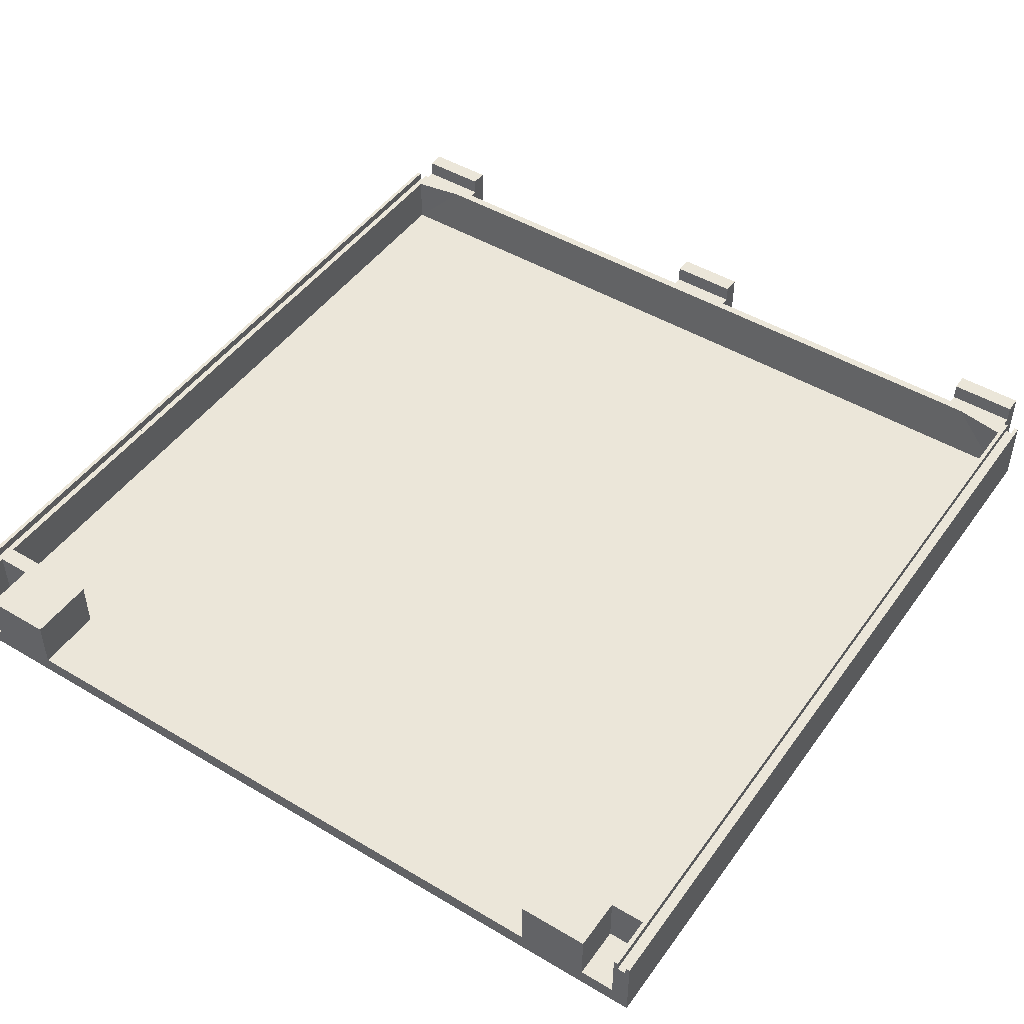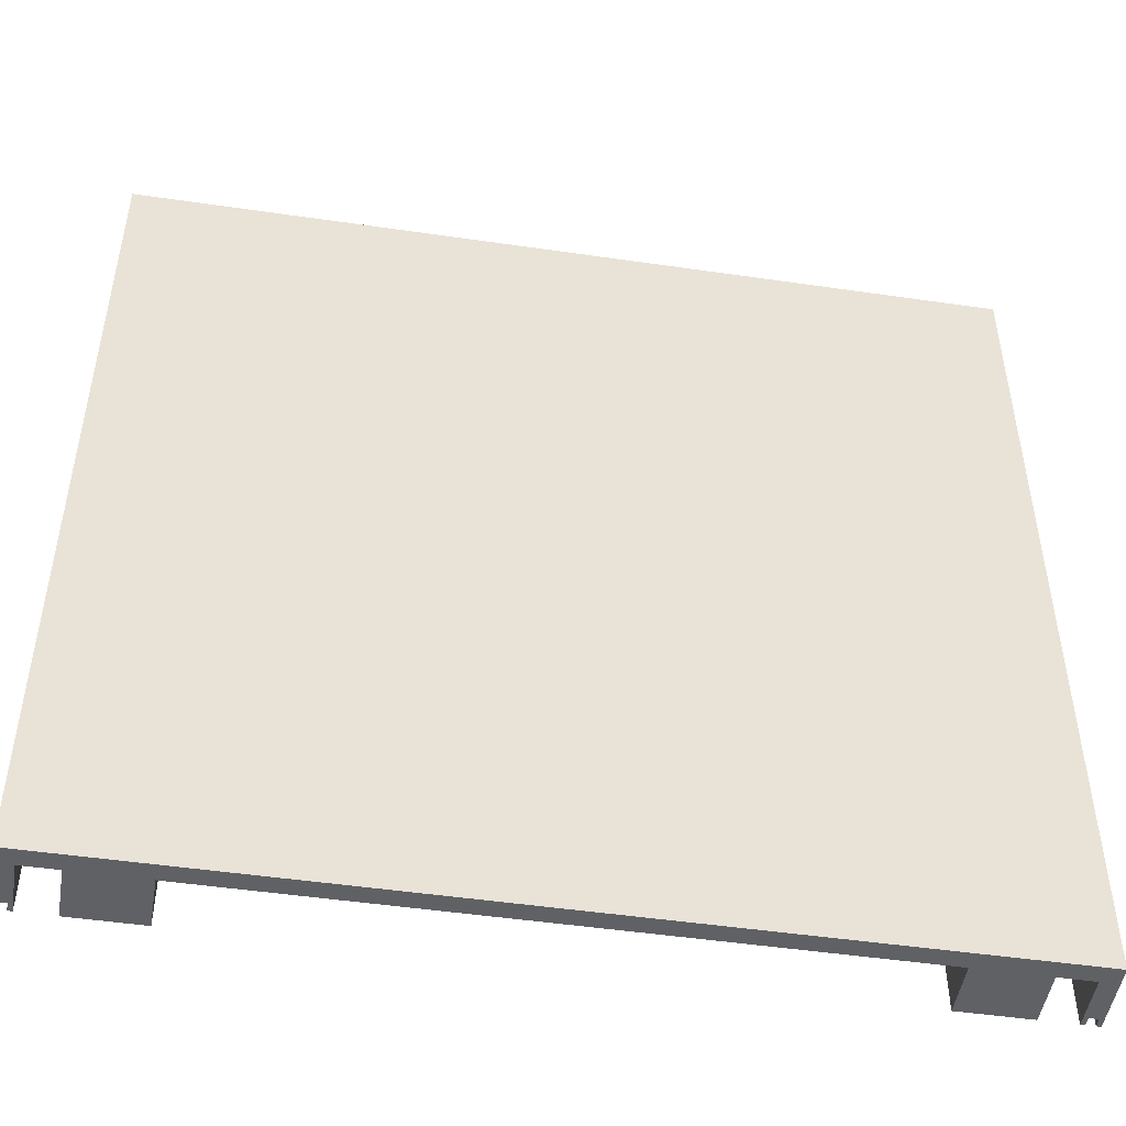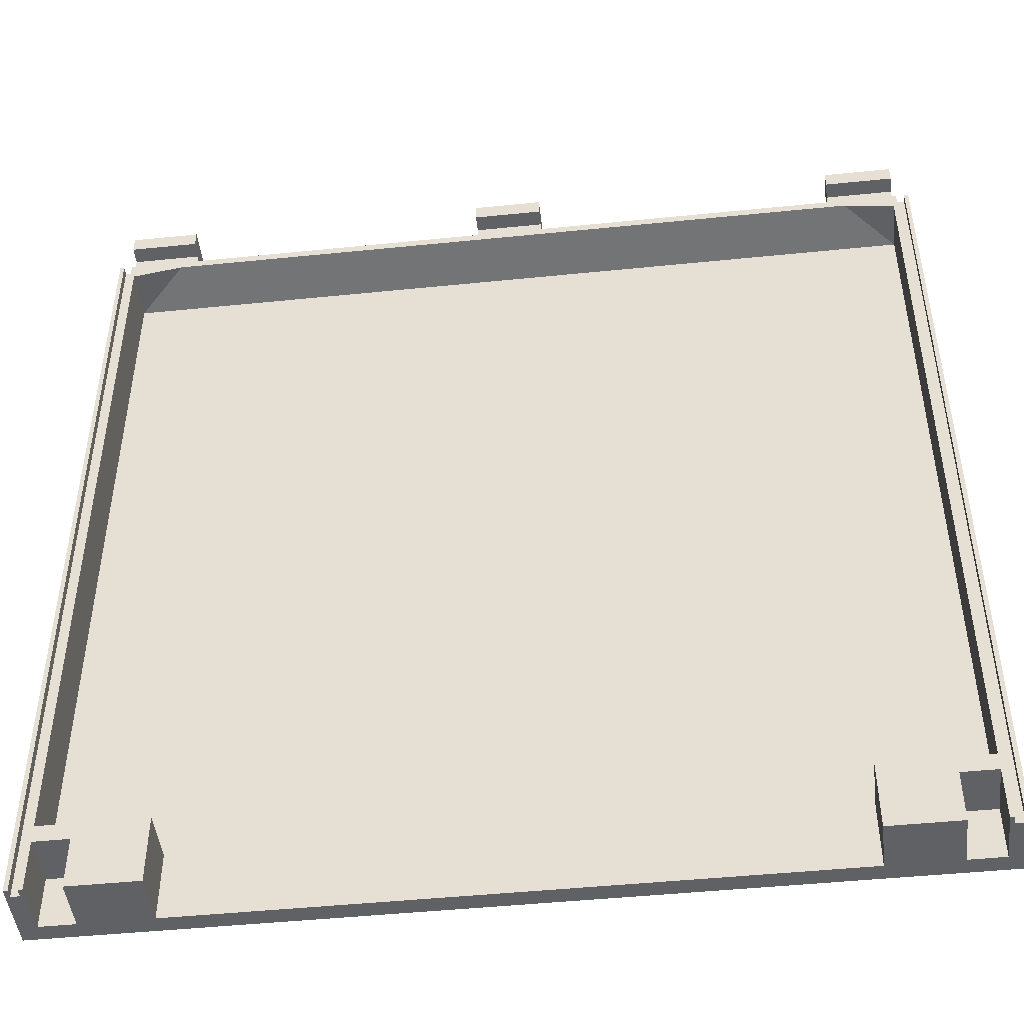
<metadata>
{"format":"obj","ext":"obj","renderer":"f3d","projection":"perspective","resolution":1024,"background":"white","views":[{"elev":47.3,"azim":33.9,"up":"+Z"},{"elev":-48.9,"azim":170.8,"up":"+Y"},{"elev":-46.9,"azim":6.6,"up":"+Y"}]}
</metadata>
<code>
v -5 0 -0.4
v 5 0 -0.4
v 5 10 -0.4
v -5 10 -0.4
v 5 0 -0.4
v 5 0 0.4
v 5 10 0.4
v 5 10 -0.4
v -5 10 -0.4
v -5 10 0.4
v -5 0 0.4
v -5 0 -0.4
v 4.6 10.1 0.3
v 4.6 10.1 0
v 4.2 10.1 0
v 4.2 10.1 0.3
v 4.2 10.1 0.3
v 4.2 10.1 0
v 4.2 10.3 0
v 4.2 10.3 0.3
v 4.6 10.1 0
v 4.6 10.1 0.3
v 4.6 10.3 0.3
v 4.6 10.3 0
v 4.6 10.1 0.3
v 4.2 10.1 0.3
v 4.2 10.3 0.3
v 4.6 10.3 0.3
v 4.6 10.1 0
v 4.6 10.3 0
v 4.6 10.24 -0.1414
v 4.6 10.1 0
v 4.6 10.24 -0.1414
v 4.6 10.1 -0.2
v 4.2 10.1 0
v 4.2 10.3 0
v 4.2 10.24 -0.1414
v 4.2 10.1 0
v 4.2 10.24 -0.1414
v 4.2 10.1 -0.2
v 4.2 10.1 0
v 4.2 10.1 -0.2
v 4.6 10.1 -0.2
v 4.6 10.1 0
v 4.8 10.1 0
v 4.8 10.3 0
v 4.8 10.24 -0.1414
v 4.8 10.1 0
v 4.8 10.24 -0.1414
v 4.8 10.1 -0.2
v 4 10.1 0
v 4 10.3 0
v 4 10.24 -0.1414
v 4 10.1 0
v 4 10.24 -0.1414
v 4 10.1 -0.2
v 4.8 10.24 -0.1414
v 4.8 10.3 0
v 4.6 10.3 0
v 4.6 10.24 -0.1414
v 4.8 10.1 -0.2
v 4.8 10.24 -0.1414
v 4.6 10.24 -0.1414
v 4.6 10.1 -0.2
v 4 10.24 -0.1414
v 4 10.3 0
v 4.2 10.3 0
v 4.2 10.24 -0.1414
v 4 10.1 -0.2
v 4 10.24 -0.1414
v 4.2 10.24 -0.1414
v 4.2 10.1 -0.2
v 4.8 10 -0.2
v 4.6 10.1 -0.2
v 4.2 10.1 -0.2
v 4 10 -0.2
v 4.8 10 -0.2
v 4.8 10.1 -0.2
v 4.6 10.1 -0.2
v 4.2 10.1 -0.2
v 4 10.1 -0.2
v 4 10 -0.2
v 4.6 10.3 0.3
v 4.8 10.3 0.6
v 4 10.3 0.6
v 4.2 10.3 0.3
v 4.8 10.3 0.6
v 4.6 10.3 0.3
v 4.6 10.3 0
v 4.8 10.3 0
v 4 10.3 0
v 4.2 10.3 0
v 4.2 10.3 0.3
v 4 10.3 0.6
v 4.8 10.3 0.6
v 4.8 10.3 0
v 4.8 10.1 0.4
v 4.8 10.1 0.6
v 4.8 10.1 0.4
v 4.8 10.3 0
v 4.8 10.1 0
v 4.8 10 0.4
v 4.8 10 0.4
v 4.8 10.1 0
v 4.8 10.1 -0.2
v 4.8 10 -0.2
v 4 10.1 0.6
v 4 10.1 0.4
v 4 10.3 0
v 4 10.3 0.6
v 4 10 0.4
v 4 10.1 0
v 4 10.3 0
v 4 10.1 0.4
v 4 10 -0.2
v 4 10.1 -0.2
v 4 10.1 0
v 4 10 0.4
v 4.8 10.3 0.6
v 4.8 10.1 0.6
v 4 10.1 0.6
v 4 10.3 0.6
v 4 10.1 0.4
v 4 10.1 0.6
v 4.8 10.1 0.6
v 4.8 10.1 0.4
v 4.8 10.1 0.4
v 4.8 10 0.4
v 4 10 0.4
v 4 10.1 0.4
v 0.2 10.1 0.3
v 0.2 10.1 0
v -0.2 10.1 0
v -0.2 10.1 0.3
v -0.2 10.1 0.3
v -0.2 10.1 0
v -0.2 10.3 0
v -0.2 10.3 0.3
v 0.2 10.1 0
v 0.2 10.1 0.3
v 0.2 10.3 0.3
v 0.2 10.3 0
v 0.2 10.1 0.3
v -0.2 10.1 0.3
v -0.2 10.3 0.3
v 0.2 10.3 0.3
v 0.2 10.1 0
v 0.2 10.3 0
v 0.2 10.24 -0.1414
v 0.2 10.1 0
v 0.2 10.24 -0.1414
v 0.2 10.1 -0.2
v -0.2 10.1 0
v -0.2 10.3 0
v -0.2 10.24 -0.1414
v -0.2 10.1 0
v -0.2 10.24 -0.1414
v -0.2 10.1 -0.2
v -0.2 10.1 0
v -0.2 10.1 -0.2
v 0.2 10.1 -0.2
v 0.2 10.1 0
v 0.4 10.1 0
v 0.4 10.3 0
v 0.4 10.24 -0.1414
v 0.4 10.1 0
v 0.4 10.24 -0.1414
v 0.4 10.1 -0.2
v -0.4 10.1 0
v -0.4 10.3 0
v -0.4 10.24 -0.1414
v -0.4 10.1 0
v -0.4 10.24 -0.1414
v -0.4 10.1 -0.2
v 0.4 10.24 -0.1414
v 0.4 10.3 0
v 0.2 10.3 0
v 0.2 10.24 -0.1414
v 0.4 10.1 -0.2
v 0.4 10.24 -0.1414
v 0.2 10.24 -0.1414
v 0.2 10.1 -0.2
v -0.4 10.24 -0.1414
v -0.4 10.3 0
v -0.2 10.3 0
v -0.2 10.24 -0.1414
v -0.4 10.1 -0.2
v -0.4 10.24 -0.1414
v -0.2 10.24 -0.1414
v -0.2 10.1 -0.2
v 0.4 10 -0.2
v 0.2 10.1 -0.2
v -0.2 10.1 -0.2
v -0.4 10 -0.2
v 0.4 10 -0.2
v 0.4 10.1 -0.2
v 0.2 10.1 -0.2
v -0.2 10.1 -0.2
v -0.4 10.1 -0.2
v -0.4 10 -0.2
v 0.2 10.3 0.3
v 0.4 10.3 0.6
v -0.4 10.3 0.6
v -0.2 10.3 0.3
v 0.4 10.3 0.6
v 0.2 10.3 0.3
v 0.2 10.3 0
v 0.4 10.3 0
v -0.4 10.3 0
v -0.2 10.3 0
v -0.2 10.3 0.3
v -0.4 10.3 0.6
v 0.4 10.3 0.6
v 0.4 10.3 0
v 0.4 10.1 0.4
v 0.4 10.1 0.6
v 0.4 10.1 0.4
v 0.4 10.3 0
v 0.4 10.1 0
v 0.4 10 0.4
v 0.4 10 0.4
v 0.4 10.1 0
v 0.4 10.1 -0.2
v 0.4 10 -0.2
v -0.4 10.1 0.6
v -0.4 10.1 0.4
v -0.4 10.3 0
v -0.4 10.3 0.6
v -0.4 10 0.4
v -0.4 10.1 0
v -0.4 10.3 0
v -0.4 10.1 0.4
v -0.4 10 -0.2
v -0.4 10.1 -0.2
v -0.4 10.1 0
v -0.4 10 0.4
v 0.4 10.3 0.6
v 0.4 10.1 0.6
v -0.4 10.1 0.6
v -0.4 10.3 0.6
v -0.4 10.1 0.4
v -0.4 10.1 0.6
v 0.4 10.1 0.6
v 0.4 10.1 0.4
v 0.4 10.1 0.4
v 0.4 10 0.4
v -0.4 10 0.4
v -0.4 10.1 0.4
v -4.2 10.1 0.3
v -4.2 10.1 0
v -4.6 10.1 0
v -4.6 10.1 0.3
v -4.6 10.1 0.3
v -4.6 10.1 0
v -4.6 10.3 0
v -4.6 10.3 0.3
v -4.2 10.1 0
v -4.2 10.1 0.3
v -4.2 10.3 0.3
v -4.2 10.3 0
v -4.2 10.1 0.3
v -4.6 10.1 0.3
v -4.6 10.3 0.3
v -4.2 10.3 0.3
v -4.2 10.1 0
v -4.2 10.3 0
v -4.2 10.24 -0.1414
v -4.2 10.1 0
v -4.2 10.24 -0.1414
v -4.2 10.1 -0.2
v -4.6 10.1 0
v -4.6 10.3 0
v -4.6 10.24 -0.1414
v -4.6 10.1 0
v -4.6 10.24 -0.1414
v -4.6 10.1 -0.2
v -4.6 10.1 0
v -4.6 10.1 -0.2
v -4.2 10.1 -0.2
v -4.2 10.1 0
v -4 10.1 0
v -4 10.3 0
v -4 10.24 -0.1414
v -4 10.1 0
v -4 10.24 -0.1414
v -4 10.1 -0.2
v -4.8 10.1 0
v -4.8 10.3 0
v -4.8 10.24 -0.1414
v -4.8 10.1 0
v -4.8 10.24 -0.1414
v -4.8 10.1 -0.2
v -4 10.24 -0.1414
v -4 10.3 0
v -4.2 10.3 0
v -4.2 10.24 -0.1414
v -4 10.1 -0.2
v -4 10.24 -0.1414
v -4.2 10.24 -0.1414
v -4.2 10.1 -0.2
v -4.8 10.24 -0.1414
v -4.8 10.3 0
v -4.6 10.3 0
v -4.6 10.24 -0.1414
v -4.8 10.1 -0.2
v -4.8 10.24 -0.1414
v -4.6 10.24 -0.1414
v -4.6 10.1 -0.2
v -4 10 -0.2
v -4.2 10.1 -0.2
v -4.6 10.1 -0.2
v -4.8 10 -0.2
v -4 10 -0.2
v -4 10.1 -0.2
v -4.2 10.1 -0.2
v -4.6 10.1 -0.2
v -4.8 10.1 -0.2
v -4.8 10 -0.2
v -4.2 10.3 0.3
v -4 10.3 0.6
v -4.8 10.3 0.6
v -4.6 10.3 0.3
v -4 10.3 0.6
v -4.2 10.3 0.3
v -4.2 10.3 0
v -4 10.3 0
v -4.8 10.3 0
v -4.6 10.3 0
v -4.6 10.3 0.3
v -4.8 10.3 0.6
v -4 10.3 0.6
v -4 10.3 0
v -4 10.1 0.4
v -4 10.1 0.6
v -4 10.1 0.4
v -4 10.3 0
v -4 10.1 0
v -4 10 0.4
v -4 10 0.4
v -4 10.1 0
v -4 10.1 -0.2
v -4 10 -0.2
v -4.8 10.1 0.6
v -4.8 10.1 0.4
v -4.8 10.3 0
v -4.8 10.3 0.6
v -4.8 10 0.4
v -4.8 10.1 0
v -4.8 10.3 0
v -4.8 10.1 0.4
v -4.8 10 -0.2
v -4.8 10.1 -0.2
v -4.8 10.1 0
v -4.8 10 0.4
v -4 10.3 0.6
v -4 10.1 0.6
v -4.8 10.1 0.6
v -4.8 10.3 0.6
v -4.8 10.1 0.4
v -4.8 10.1 0.6
v -4 10.1 0.6
v -4 10.1 0.4
v -4 10.1 0.4
v -4 10 0.4
v -4.8 10 0.4
v -4.8 10.1 0.4
v 4.8 10 -0.2
v 5 10 -0.4
v 4.95 10 0.3
v 4.85 10 0.3
v 4.8 10 -0.2
v 4.85 10 0.3
v 4.85 10 0.4
v 4.8 10 0.4
v 4.95 10 0.3
v 5 10 -0.4
v 5 10 0.4
v 4.95 10 0.4
v 4 10 -0.2
v 5 10 -0.4
v 4.8 10 -0.2
v 0.4 10 -0.2
v 5 10 -0.4
v 4 10 -0.2
v 0.4 10 -0.2
v 4 10 -0.2
v 4 10 0.4
v 0.4 10 0.4
v -4.85 10 0.3
v -4.95 10 0.3
v -5 10 -0.4
v -4.8 10 -0.2
v -4.8 10 0.4
v -4.85 10 0.4
v -4.85 10 0.3
v -4.8 10 -0.2
v -4.95 10 0.4
v -5 10 0.4
v -5 10 -0.4
v -4.95 10 0.3
v -4.8 10 -0.2
v -5 10 -0.4
v -4 10 -0.2
v -4 10 -0.2
v -5 10 -0.4
v -0.4 10 -0.2
v -0.4 10 0.4
v -4 10 0.4
v -4 10 -0.2
v -0.4 10 -0.2
v -0.4 10 -0.2
v -5 10 -0.4
v 5 10 -0.4
v 0.4 10 -0.2
v -4.95 0 0.3
v -4.85 0 0.3
v -4.85 10 0.3
v -4.95 10 0.3
v -4.85 0 0.3
v -4.85 0 0.4
v -4.85 10 0.4
v -4.85 10 0.3
v -4.95 10 0.3
v -4.95 10 0.4
v -4.95 0 0.4
v -4.95 0 0.3
v -4.95 0 0.4
v -5 0 0.4
v -5 10 0.4
v -4.95 10 0.4
v -4.85 10 0.4
v -4.8 10 0.4
v -4.2 9.9 0.4
v -4.8 9.8 0.4
v -4.8 10 0.4
v -4 10 0.4
v -4.2 9.9 0.4
v -4.2 9.9 0.4
v -4 10 0.4
v -0.4 10 0.4
v -4.2 9.9 0.4
v -0.4 10 0.4
v 0.4 10 0.4
v 4.2 9.9 0.4
v 4.85 0 0.3
v 4.95 0 0.3
v 4.95 10 0.3
v 4.85 10 0.3
v 4.95 0 0.3
v 4.95 0 0.4
v 4.95 10 0.4
v 4.95 10 0.3
v 4.85 10 0.3
v 4.85 10 0.4
v 4.85 0 0.4
v 4.85 0 0.3
v 4.95 10 0.4
v 5 10 0.4
v 5 0 0.4
v 4.95 0 0.4
v 4.8 9.8 0.4
v 4.2 9.9 0.4
v 4.8 10 0.4
v 4.85 10 0.4
v 4.2 9.9 0.4
v 4 10 0.4
v 4.8 10 0.4
v 0.4 10 0.4
v 4 10 0.4
v 4.2 9.9 0.4
v 4.8 0.8 -0.2
v 3.6 0.8 -0.2
v 4.8 9.8 -0.2
v -4.8 9.8 -0.2
v -3.6 0.8 -0.2
v -4.8 0.8 -0.2
v -3.6 0.8 -0.2
v -4.8 9.8 -0.2
v 4.8 9.8 -0.2
v 3.6 0.8 -0.2
v 4.8 9.8 -0.2
v -4.8 9.8 -0.2
v -4.2 9.9 0.4
v 4.2 9.9 0.4
v 4.2 9.9 0.4
v 4.8 9.8 0.4
v 4.8 9.8 -0.2
v -4.8 9.8 -0.2
v -4.8 9.8 0.4
v -4.2 9.9 0.4
v -4.8 0.8 -0.2
v -4.8 0.8 0.4
v -4.8 9.8 0.4
v -4.8 9.8 -0.2
v -3.6 0.8 -0.2
v -3.6 0.8 0.4
v -4.8 0.8 0.4
v -4.8 0.8 -0.2
v -3.6 0 0.4
v -4.4 0 0.4
v -4.4 0.6 0.4
v -3.6 0.8 0.4
v -3.6 0.8 0.4
v -4.4 0.6 0.4
v -4.8 0.6 0.4
v -4.8 0.8 0.4
v -3.6 0 0.4
v -3.6 0.8 0.4
v -3.6 0.8 -0.2
v -3.6 0 -0.2
v -4.8 0 0.4
v -4.85 0 0.4
v -4.85 10 0.4
v -4.8 9.8 0.4
v -4.8 0.6 -0.2
v -4.4 0.6 -0.2
v -4.4 0 -0.2
v -4.8 0 -0.2
v -4.8 0.6 -0.2
v -4.8 0.6 0.4
v -4.4 0.6 0.4
v -4.4 0.6 -0.2
v -4.8 0 -0.2
v -4.8 0 0.4
v -4.8 0.6 0.4
v -4.8 0.6 -0.2
v -4.4 0.6 -0.2
v -4.4 0.6 0.4
v -4.4 0 0.4
v -4.4 0 -0.2
v 4.8 9.8 -0.2
v 4.8 9.8 0.4
v 4.8 0.8 0.4
v 4.8 0.8 -0.2
v 4.8 0.8 -0.2
v 4.8 0.8 0.4
v 3.6 0.8 0.4
v 3.6 0.8 -0.2
v 3.6 0.8 0.4
v 4.4 0.6 0.4
v 4.4 0 0.4
v 3.6 0 0.4
v 4.8 0.8 0.4
v 4.8 0.6 0.4
v 4.4 0.6 0.4
v 3.6 0.8 0.4
v 3.6 0 -0.2
v 3.6 0.8 -0.2
v 3.6 0.8 0.4
v 3.6 0 0.4
v 4.8 9.8 0.4
v 4.85 10 0.4
v 4.85 0 0.4
v 4.8 0 0.4
v 4.4 0.6 -0.2
v 4.8 0.6 -0.2
v 4.8 0 -0.2
v 4.4 0 -0.2
v 4.4 0.6 -0.2
v 4.4 0.6 0.4
v 4.8 0.6 0.4
v 4.8 0.6 -0.2
v 4.4 0 -0.2
v 4.4 0 0.4
v 4.4 0.6 0.4
v 4.4 0.6 -0.2
v 4.8 0.6 -0.2
v 4.8 0.6 0.4
v 4.8 0 0.4
v 4.8 0 -0.2
v 3.6 0 -0.2
v -3.6 0 -0.2
v -3.6 0.8 -0.2
v 3.6 0.8 -0.2
v 5 0 -0.4
v -5 0 -0.4
v -3.6 0 -0.2
v 3.6 0 -0.2
v 5 0 -0.4
v 3.6 0 -0.2
v 4.4 0 -0.2
v 5 0 -0.4
v 4.4 0 -0.2
v 4.8 0 -0.2
v 5 0 -0.4
v 4.8 0 -0.2
v 4.85 0 0.3
v 4.95 0 0.3
v 4.8 0 -0.2
v 4.8 0 0.4
v 4.85 0 0.4
v 4.85 0 0.3
v 5 0 -0.4
v 4.95 0 0.3
v 4.95 0 0.4
v 5 0 0.4
v 4.4 0 -0.2
v 3.6 0 -0.2
v 3.6 0 0.4
v 4.4 0 0.4
v -4.4 0 -0.2
v -3.6 0 -0.2
v -5 0 -0.4
v -4.8 0 -0.2
v -4.4 0 -0.2
v -5 0 -0.4
v -4.95 0 0.3
v -4.85 0 0.3
v -4.8 0 -0.2
v -5 0 -0.4
v -4.85 0 0.3
v -4.85 0 0.4
v -4.8 0 0.4
v -4.8 0 -0.2
v -5 0 0.4
v -4.95 0 0.4
v -4.95 0 0.3
v -5 0 -0.4
v -4.4 0 0.4
v -3.6 0 0.4
v -3.6 0 -0.2
v -4.4 0 -0.2
g mesh7905874
f 1 3 2
f 3 1 4
f 5 7 6
f 7 5 8
f 9 11 10
f 11 9 12
g mesh7905879
f 13 14 15
f 15 16 13
g mesh7905880
f 17 18 19
f 19 20 17
g mesh7905881
f 21 22 23
f 23 24 21
g mesh7905882
f 25 26 27
f 27 28 25
g mesh7905886
f 29 30 31
f 32 33 34
g mesh7905888
f 35 37 36
f 38 40 39
f 41 43 42
f 43 41 44
g mesh7905890
f 45 47 46
f 48 50 49
g mesh7905892
f 51 52 53
f 54 55 56
g mesh7905894
f 57 59 58
f 59 57 60
f 61 63 62
f 63 61 64
g mesh7905896
f 65 66 67
f 67 68 65
f 69 70 71
f 71 72 69
f 73 75 74
f 75 73 76
f 77 79 78
f 80 82 81
f 83 85 84
f 85 83 86
f 87 89 88
f 89 87 90
f 91 93 92
f 93 91 94
f 95 97 96
f 97 95 98
f 99 101 100
f 101 99 102
f 103 105 104
f 105 103 106
f 107 109 108
f 109 107 110
f 111 113 112
f 113 111 114
f 115 117 116
f 117 115 118
f 119 121 120
f 121 119 122
f 123 125 124
f 125 123 126
f 127 129 128
f 129 127 130
g mesh7905902
f 131 132 133
f 133 134 131
g mesh7905903
f 135 136 137
f 137 138 135
g mesh7905904
f 139 140 141
f 141 142 139
g mesh7905905
f 143 144 145
f 145 146 143
g mesh7905909
f 147 148 149
f 150 151 152
g mesh7905911
f 153 155 154
f 156 158 157
f 159 161 160
f 161 159 162
g mesh7905913
f 163 165 164
f 166 168 167
g mesh7905915
f 169 170 171
f 172 173 174
g mesh7905917
f 175 177 176
f 177 175 178
f 179 181 180
f 181 179 182
g mesh7905919
f 183 184 185
f 185 186 183
f 187 188 189
f 189 190 187
f 191 193 192
f 193 191 194
f 195 197 196
f 198 200 199
f 201 203 202
f 203 201 204
f 205 207 206
f 207 205 208
f 209 211 210
f 211 209 212
f 213 215 214
f 215 213 216
f 217 219 218
f 219 217 220
f 221 223 222
f 223 221 224
f 225 227 226
f 227 225 228
f 229 231 230
f 231 229 232
f 233 235 234
f 235 233 236
f 237 239 238
f 239 237 240
f 241 243 242
f 243 241 244
f 245 247 246
f 247 245 248
g mesh7905925
f 249 250 251
f 251 252 249
g mesh7905926
f 253 254 255
f 255 256 253
g mesh7905927
f 257 258 259
f 259 260 257
g mesh7905928
f 261 262 263
f 263 264 261
g mesh7905932
f 265 266 267
f 268 269 270
g mesh7905934
f 271 273 272
f 274 276 275
f 277 279 278
f 279 277 280
g mesh7905936
f 281 283 282
f 284 286 285
g mesh7905938
f 287 288 289
f 290 291 292
g mesh7905940
f 293 295 294
f 295 293 296
f 297 299 298
f 299 297 300
g mesh7905942
f 301 302 303
f 303 304 301
f 305 306 307
f 307 308 305
f 309 311 310
f 311 309 312
f 313 315 314
f 316 318 317
f 319 321 320
f 321 319 322
f 323 325 324
f 325 323 326
f 327 329 328
f 329 327 330
f 331 333 332
f 333 331 334
f 335 337 336
f 337 335 338
f 339 341 340
f 341 339 342
f 343 345 344
f 345 343 346
f 347 349 348
f 349 347 350
f 351 353 352
f 353 351 354
f 355 357 356
f 357 355 358
f 359 361 360
f 361 359 362
f 363 365 364
f 365 363 366
g mesh7905945
f 367 369 368
f 369 367 370
f 371 373 372
f 373 371 374
f 375 377 376
f 377 375 378
f 379 381 380
f 382 384 383
f 385 387 386
f 387 385 388
f 389 391 390
f 391 389 392
f 393 395 394
f 395 393 396
f 397 399 398
f 399 397 400
f 401 403 402
f 404 406 405
f 407 409 408
f 409 407 410
f 411 413 412
f 413 411 414
g mesh7905947
f 415 416 417
f 417 418 415
f 419 420 421
f 421 422 419
f 423 424 425
f 425 426 423
f 427 429 428
f 429 427 430
f 431 433 432
f 433 431 434
f 435 437 436
f 438 440 439
f 441 443 442
f 443 441 444
g mesh7905949
f 445 446 447
f 447 448 445
f 449 450 451
f 451 452 449
f 453 454 455
f 455 456 453
f 457 459 458
f 459 457 460
f 461 463 462
f 463 461 464
f 465 467 466
f 468 470 469
g mesh7905951
f 471 473 472
f 474 476 475
f 477 479 478
f 479 477 480
f 481 483 482
f 483 481 484
f 485 487 486
f 488 490 489
g mesh7905952
f 491 493 492
f 493 491 494
f 495 497 496
f 497 495 498
f 499 501 500
f 501 499 502
f 503 505 504
f 505 503 506
f 507 509 508
f 509 507 510
f 511 513 512
f 513 511 514
g mesh7905953
f 515 517 516
f 517 515 518
f 519 521 520
f 521 519 522
f 523 525 524
f 525 523 526
f 527 529 528
f 529 527 530
g mesh7905955
f 531 533 532
f 533 531 534
f 535 537 536
f 537 535 538
f 539 541 540
f 541 539 542
f 543 545 544
f 545 543 546
f 547 549 548
f 549 547 550
f 551 553 552
f 553 551 554
g mesh7905956
f 555 557 556
f 557 555 558
f 559 561 560
f 561 559 562
f 563 565 564
f 565 563 566
f 567 569 568
f 569 567 570
g mesh7905958
f 571 573 572
f 573 571 574
f 575 577 576
f 577 575 578
g mesh7905959
f 579 581 580
f 582 584 583
f 585 587 586
f 587 585 588
f 589 591 590
f 591 589 592
f 593 595 594
f 595 593 596
f 597 599 598
f 599 597 600
g mesh7905960
f 601 603 602
f 604 606 605
f 607 609 608
f 609 607 610
f 611 613 612
f 613 611 614
f 615 617 616
f 617 615 618
f 619 621 620
f 621 619 622

</code>
